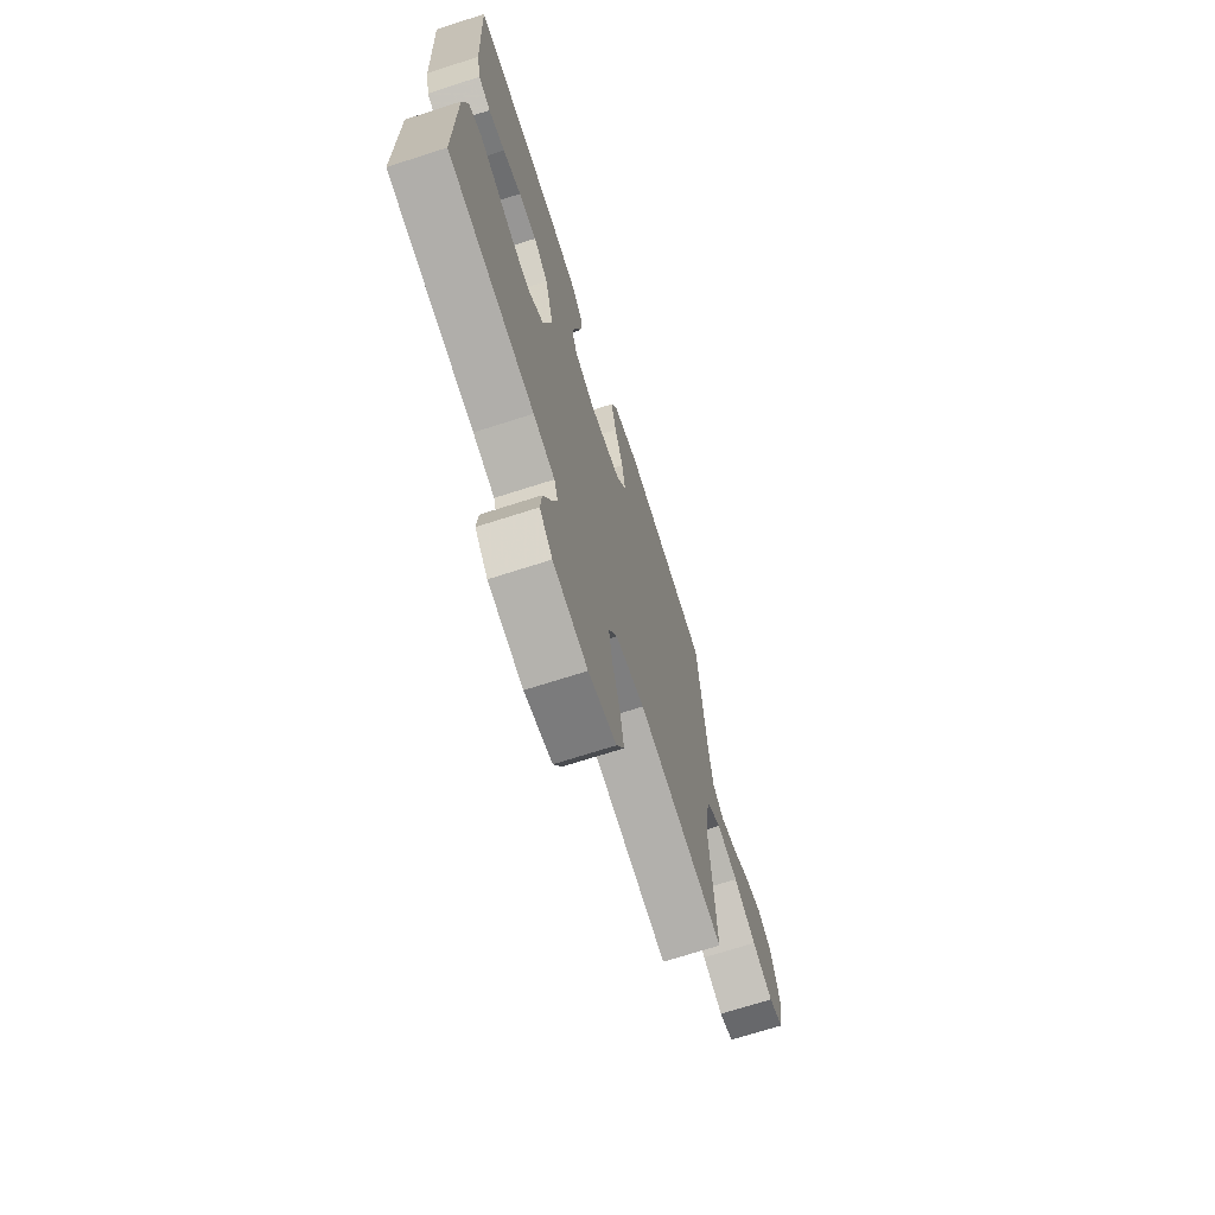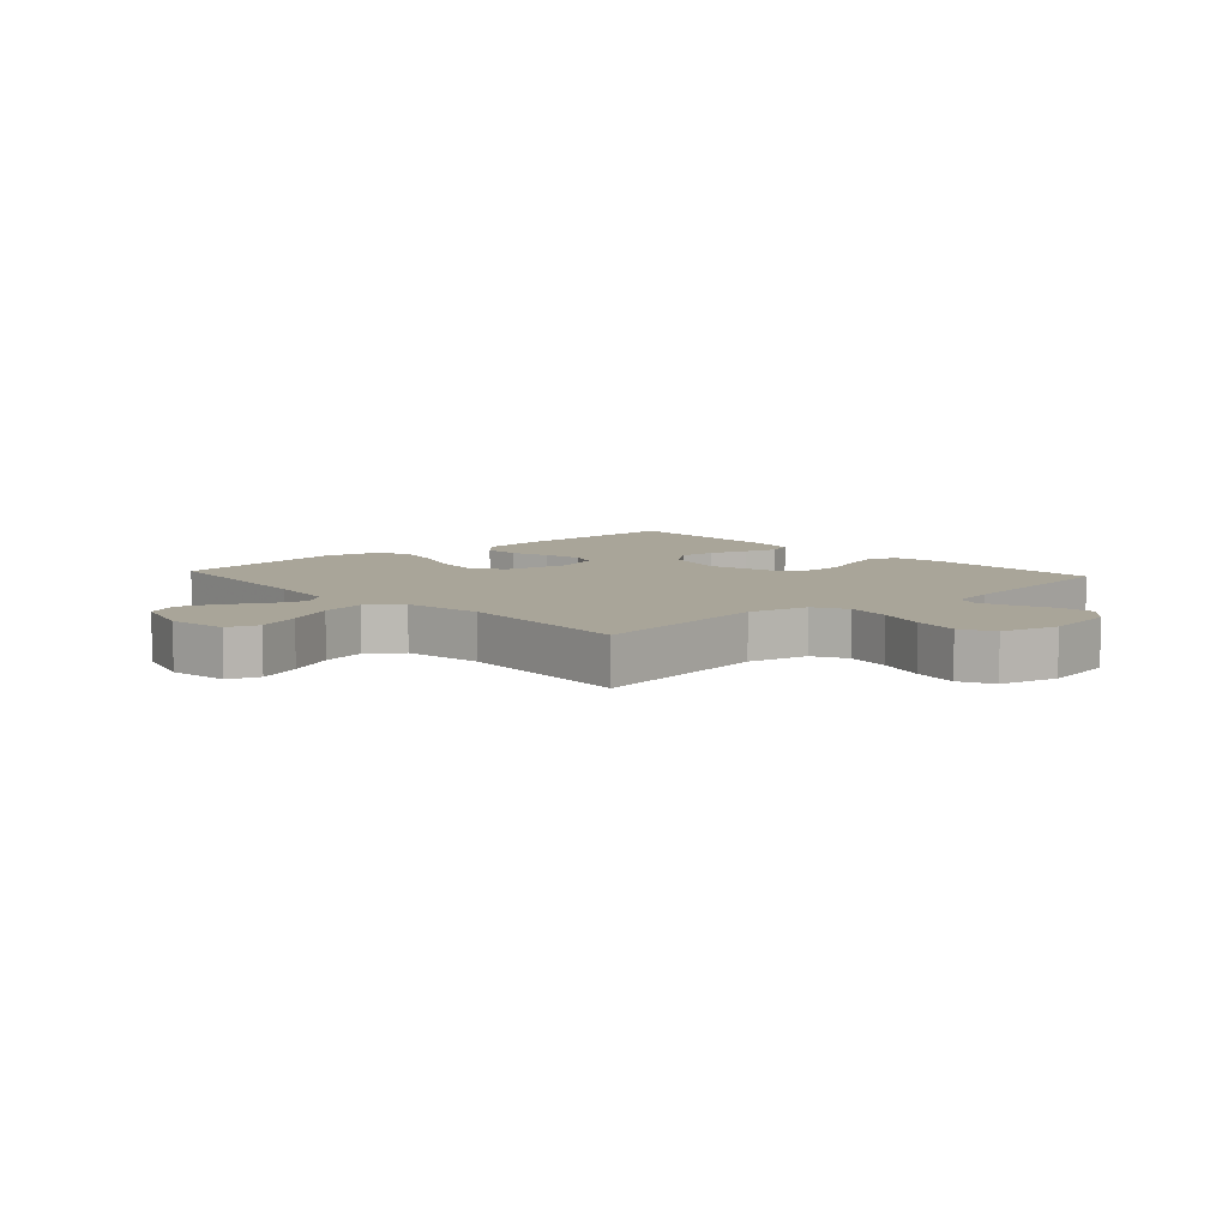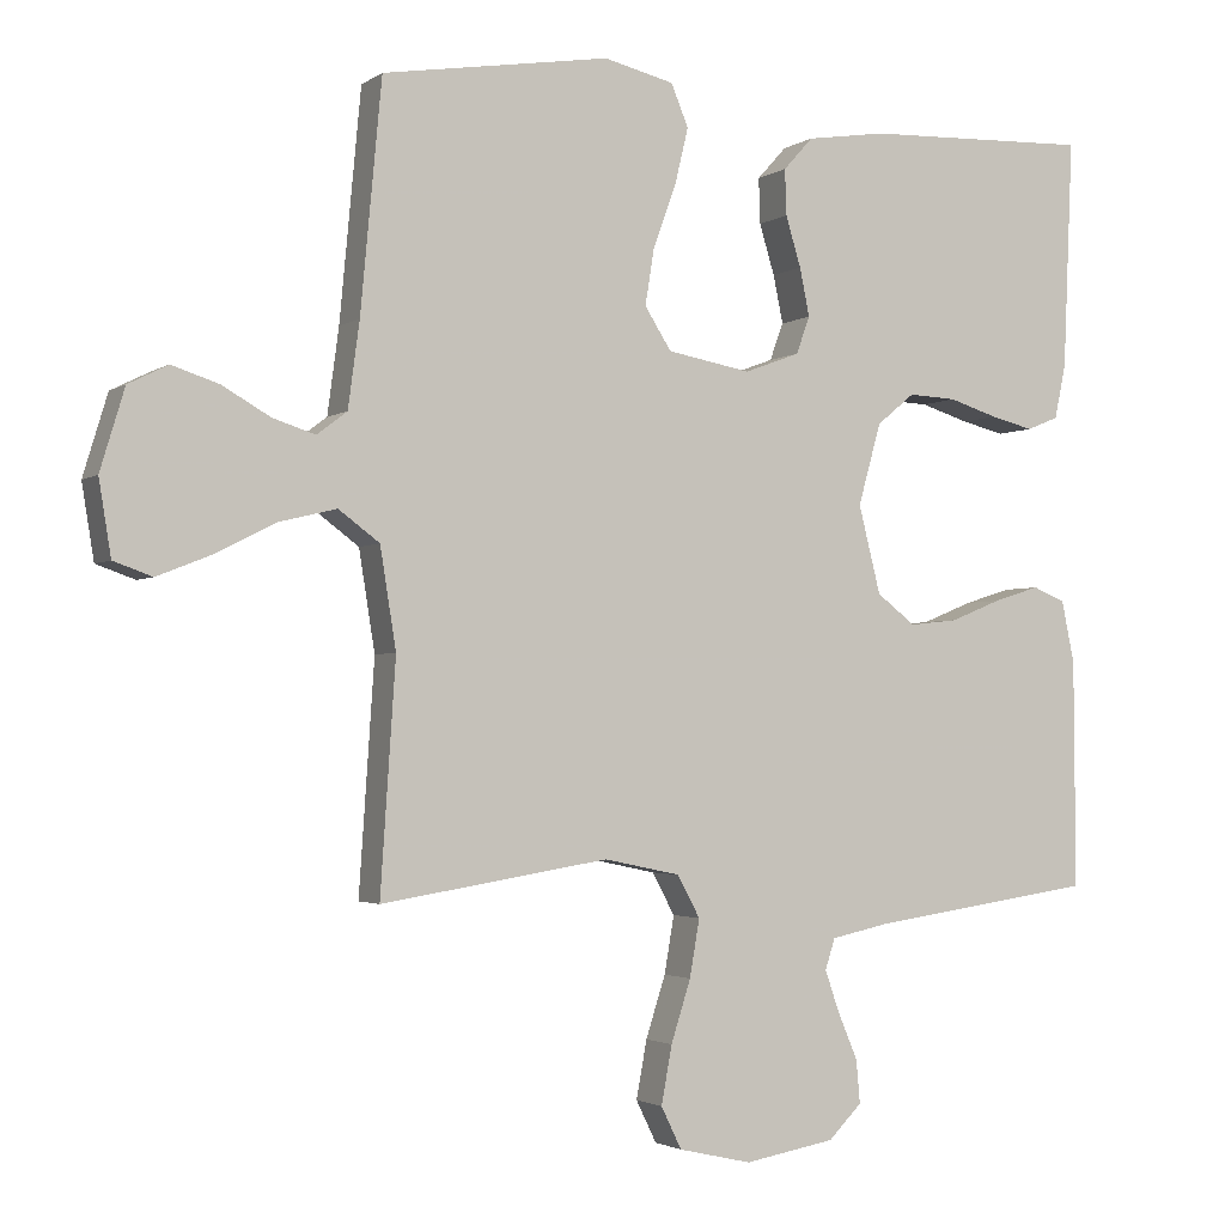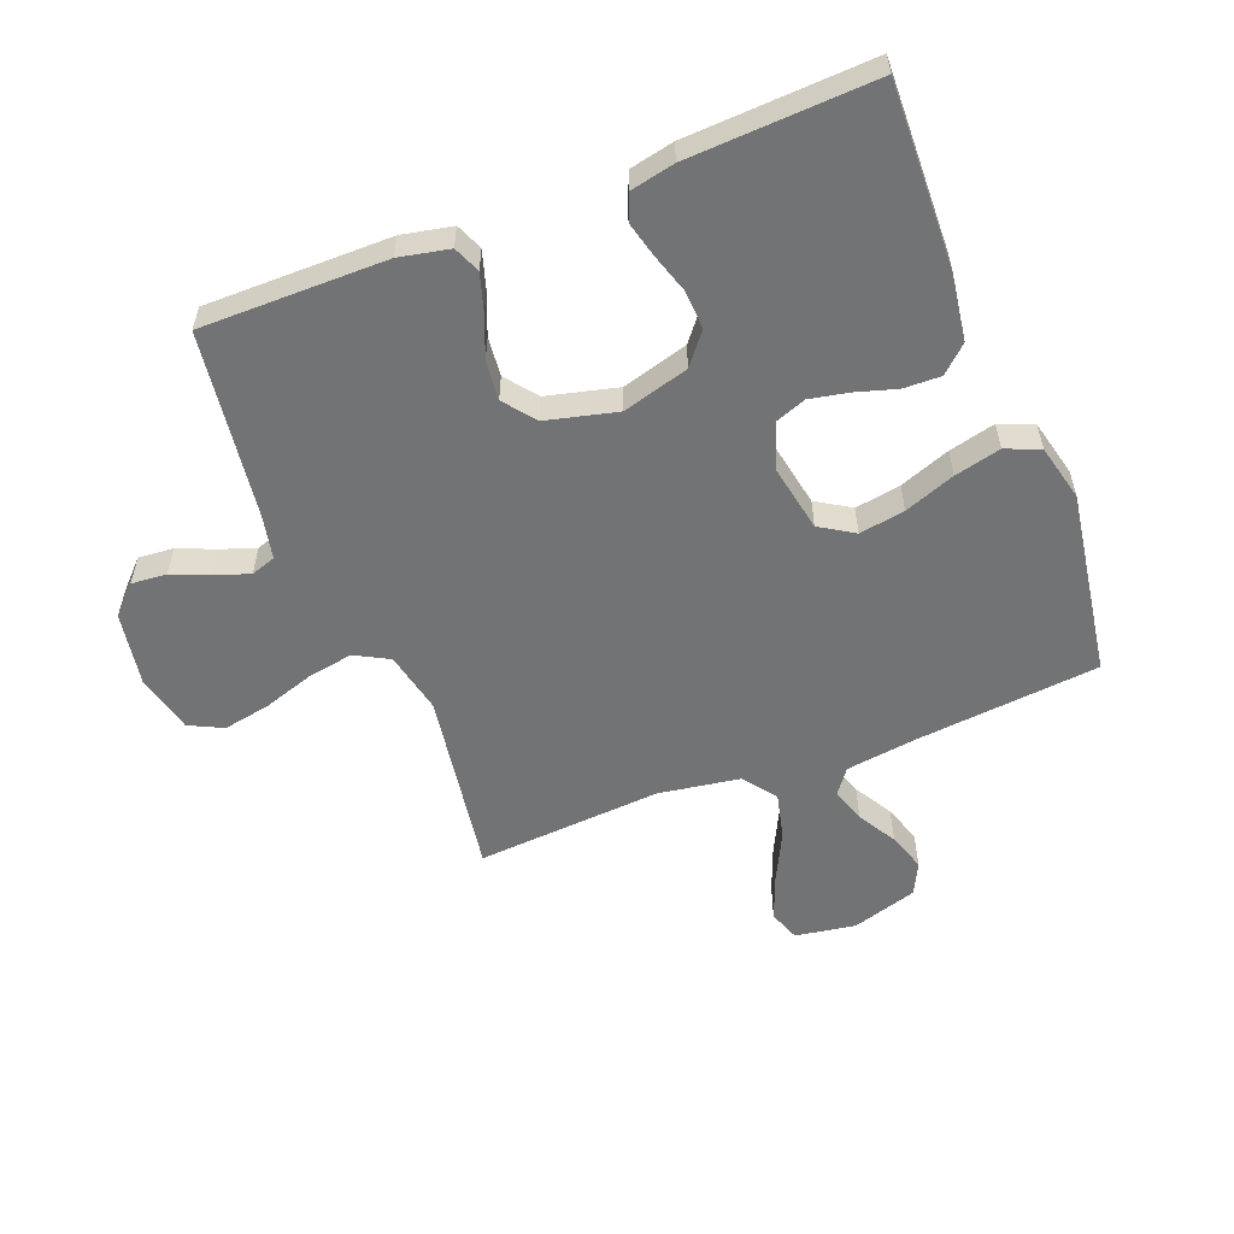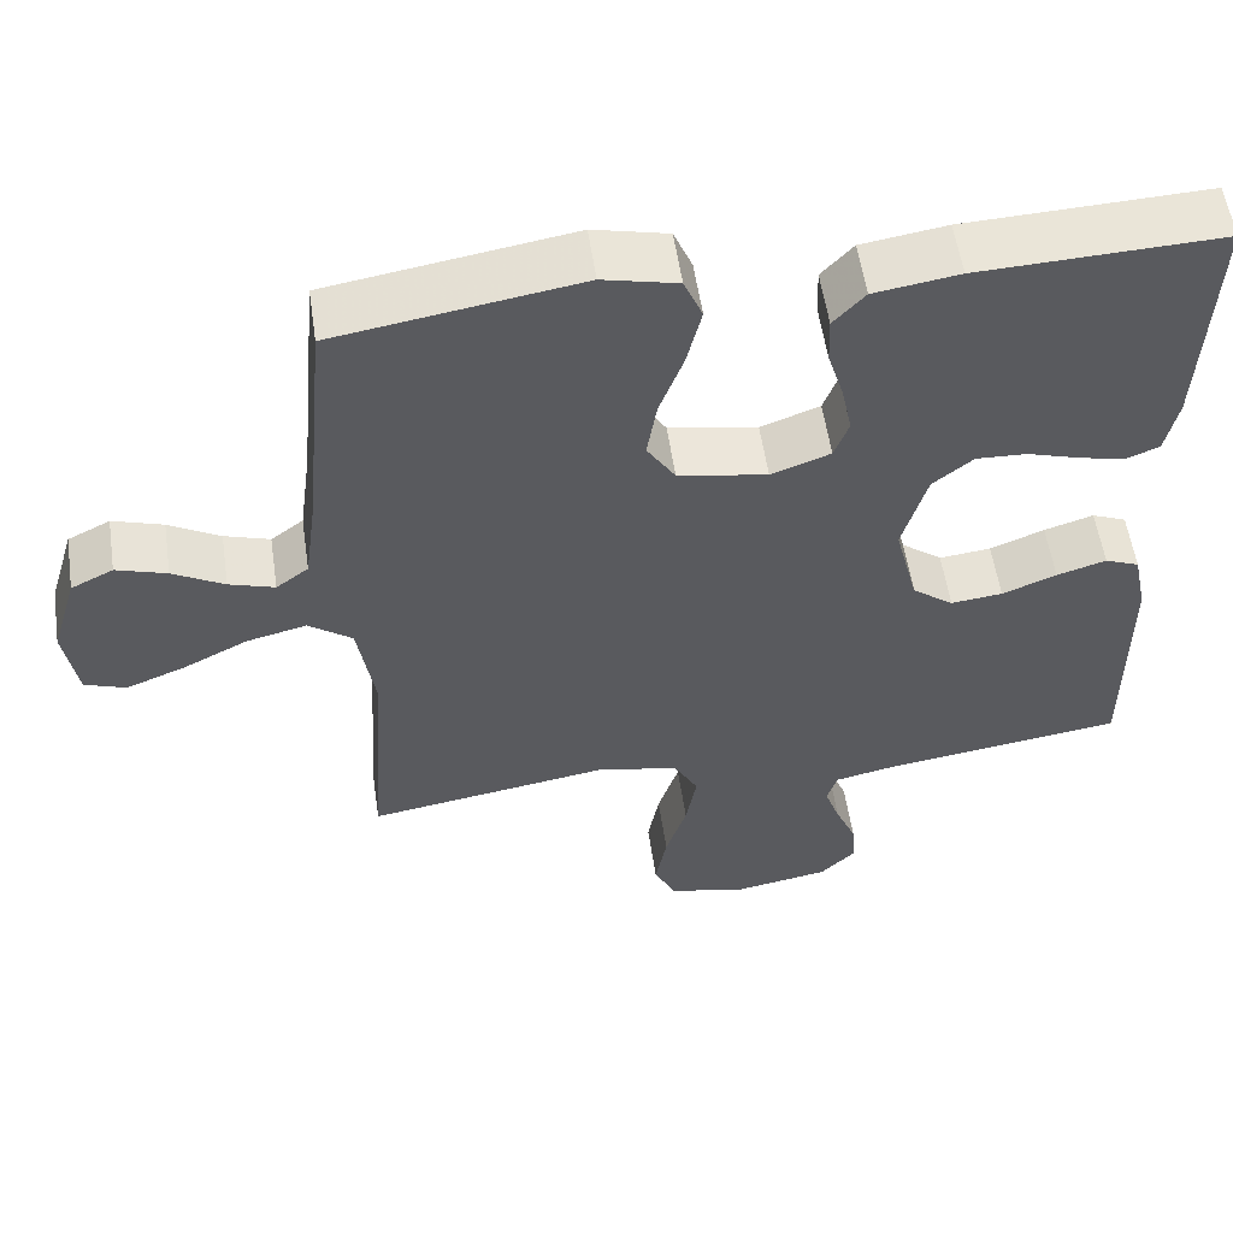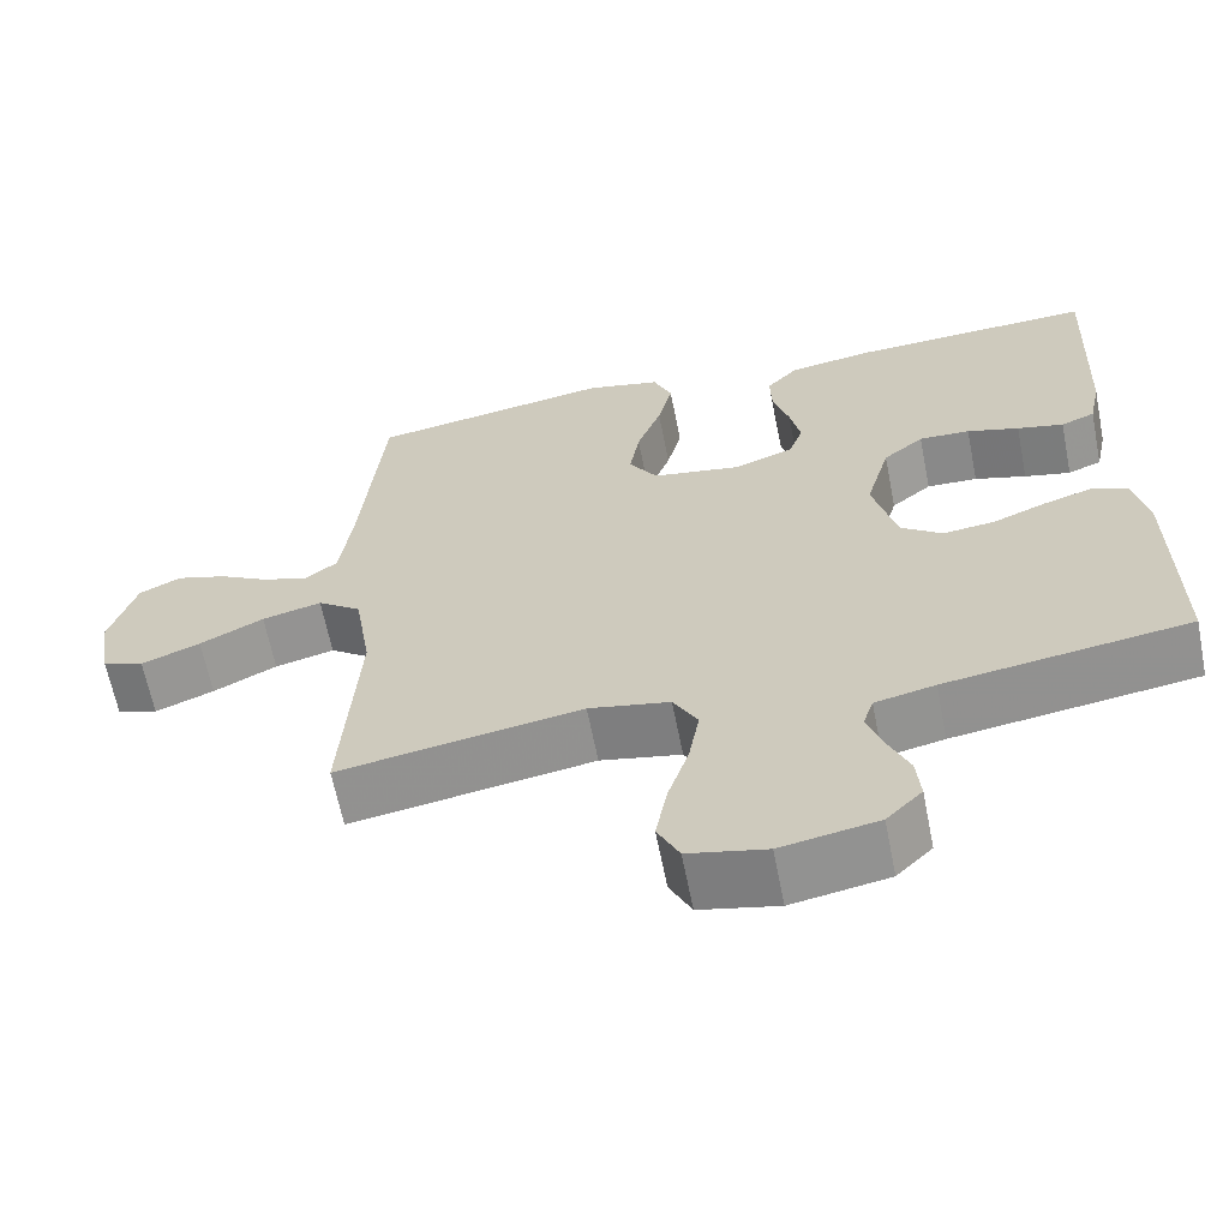
<metadata>
{"format":"obj","ext":"obj","renderer":"f3d","projection":"perspective","resolution":1024,"background":"white","views":[{"elev":-70.5,"azim":-72.2,"up":"+Z"},{"elev":7.4,"azim":138.0,"up":"+Y"},{"elev":-2.4,"azim":154.0,"up":"+Z"},{"elev":-55.8,"azim":-68.4,"up":"+Y"},{"elev":56.2,"azim":171.6,"up":"+Z"},{"elev":-64.0,"azim":-168.8,"up":"+Z"}]}
</metadata>
<code>
v -0.5 0.07 -0.5
v -0.498 0.07 -0.2
v -0.481 0.07 -0.119
v -0.438 0.07 -0.101
v -0.377 0.07 -0.12
v -0.31 0.07 -0.147
v -0.246 0.07 -0.154
v -0.195 0.07 -0.115
v -0.166 0.07 0
v -0.196 0.07 0.107
v -0.246 0.07 0.148
v -0.309 0.07 0.145
v -0.373 0.07 0.125
v -0.43 0.07 0.111
v -0.472 0.07 0.128
v -0.487 0.07 0.2
v -0.5 0.07 0.5
v -0.2 0.07 0.489
v -0.095 0.07 0.473
v -0.056 0.07 0.43
v -0.058 0.07 0.37
v -0.078 0.07 0.304
v -0.091 0.07 0.241
v -0.073 0.07 0.192
v 0 0.07 0.165
v 0.11 0.07 0.185
v 0.145 0.07 0.24
v 0.133 0.07 0.314
v 0.103 0.07 0.396
v 0.085 0.07 0.471
v 0.108 0.07 0.526
v 0.2 0.07 0.548
v 0.5 0.07 0.5
v 0.528 0.07 0.2
v 0.543 0.07 0.088
v 0.583 0.07 0.058
v 0.639 0.07 0.076
v 0.702 0.07 0.112
v 0.764 0.07 0.132
v 0.816 0.07 0.106
v 0.848 0.07 0
v 0.832 0.07 -0.098
v 0.781 0.07 -0.116
v 0.708 0.07 -0.087
v 0.629 0.07 -0.047
v 0.555 0.07 -0.029
v 0.501 0.07 -0.069
v 0.48 0.07 -0.2
v 0.5 0.07 -0.5
v 0.2 0.07 -0.452
v 0.1 0.07 -0.473
v 0.07 0.07 -0.528
v 0.083 0.07 -0.603
v 0.109 0.07 -0.684
v 0.123 0.07 -0.76
v 0.096 0.07 -0.815
v 0 0.07 -0.837
v -0.119 0.07 -0.816
v -0.163 0.07 -0.772
v -0.158 0.07 -0.715
v -0.132 0.07 -0.654
v -0.113 0.07 -0.599
v -0.126 0.07 -0.559
v -0.2 0.07 -0.543
v -0.5 0 -0.5
v -0.498 0 -0.2
v -0.481 0 -0.119
v -0.438 0 -0.101
v -0.377 0 -0.12
v -0.31 0 -0.147
v -0.246 0 -0.154
v -0.195 0 -0.115
v -0.166 0 0
v -0.196 0 0.107
v -0.246 0 0.148
v -0.309 0 0.145
v -0.373 0 0.125
v -0.43 0 0.111
v -0.472 0 0.128
v -0.487 0 0.2
v -0.5 0 0.5
v -0.2 0 0.489
v -0.095 0 0.473
v -0.056 0 0.43
v -0.058 0 0.37
v -0.078 0 0.304
v -0.091 0 0.241
v -0.073 0 0.192
v 0 0 0.165
v 0.11 0 0.185
v 0.145 0 0.24
v 0.133 0 0.314
v 0.103 0 0.396
v 0.085 0 0.471
v 0.108 0 0.526
v 0.2 0 0.548
v 0.5 0 0.5
v 0.528 0 0.2
v 0.543 0 0.088
v 0.583 0 0.058
v 0.639 0 0.076
v 0.702 0 0.112
v 0.764 0 0.132
v 0.816 0 0.106
v 0.848 0 0
v 0.832 0 -0.098
v 0.781 0 -0.116
v 0.708 0 -0.087
v 0.629 0 -0.047
v 0.555 0 -0.029
v 0.501 0 -0.069
v 0.48 0 -0.2
v 0.5 0 -0.5
v 0.2 0 -0.452
v 0.1 0 -0.473
v 0.07 0 -0.528
v 0.083 0 -0.603
v 0.109 0 -0.684
v 0.123 0 -0.76
v 0.096 0 -0.815
v 0 0 -0.837
v -0.119 0 -0.816
v -0.163 0 -0.772
v -0.158 0 -0.715
v -0.132 0 -0.654
v -0.113 0 -0.599
v -0.126 0 -0.559
v -0.2 0 -0.543
f 58 59 60 61
f 58 61 62
f 57 58 62
f 56 57 62 63
f 53 54 55 56
f 52 53 56 63
f 48 49 50
f 47 48 50 51
f 42 43 44 45
f 40 41 42 45
f 40 45 46
f 37 38 39 40
f 36 37 40 46
f 35 36 46 47
f 31 32 33 34
f 28 29 30 31
f 27 28 31 34
f 26 27 34 35
f 19 20 21 22
f 19 22 23
f 18 19 23
f 17 18 23 24
f 15 16 17 24
f 12 13 14 15
f 3 4 5 6
f 1 2 3 6
f 64 1 6 7
f 51 52 63 64
f 51 64 7 8
f 47 51 8 9
f 25 26 35 47
f 25 47 9 10
f 24 25 10 11
f 12 15 24
f 11 12 24
f 125 124 123 122
f 126 125 122
f 126 122 121
f 127 126 121 120
f 120 119 118 117
f 127 120 117 116
f 114 113 112
f 115 114 112 111
f 109 108 107 106
f 109 106 105 104
f 110 109 104
f 104 103 102 101
f 110 104 101 100
f 111 110 100 99
f 98 97 96 95
f 95 94 93 92
f 98 95 92 91
f 99 98 91 90
f 86 85 84 83
f 87 86 83
f 87 83 82
f 88 87 82 81
f 88 81 80 79
f 79 78 77 76
f 70 69 68 67
f 70 67 66 65
f 71 70 65 128
f 128 127 116 115
f 72 71 128 115
f 73 72 115 111
f 111 99 90 89
f 74 73 111 89
f 75 74 89 88
f 88 79 76
f 88 76 75
f 1 65 66 2
f 2 66 67 3
f 3 67 68 4
f 4 68 69 5
f 5 69 70 6
f 6 70 71 7
f 7 71 72 8
f 8 72 73 9
f 9 73 74 10
f 10 74 75 11
f 11 75 76 12
f 12 76 77 13
f 13 77 78 14
f 14 78 79 15
f 15 79 80 16
f 16 80 81 17
f 17 81 82 18
f 18 82 83 19
f 19 83 84 20
f 20 84 85 21
f 21 85 86 22
f 22 86 87 23
f 23 87 88 24
f 24 88 89 25
f 25 89 90 26
f 26 90 91 27
f 27 91 92 28
f 28 92 93 29
f 29 93 94 30
f 30 94 95 31
f 31 95 96 32
f 32 96 97 33
f 33 97 98 34
f 34 98 99 35
f 35 99 100 36
f 36 100 101 37
f 37 101 102 38
f 38 102 103 39
f 39 103 104 40
f 40 104 105 41
f 41 105 106 42
f 42 106 107 43
f 43 107 108 44
f 44 108 109 45
f 45 109 110 46
f 46 110 111 47
f 47 111 112 48
f 48 112 113 49
f 49 113 114 50
f 50 114 115 51
f 51 115 116 52
f 52 116 117 53
f 53 117 118 54
f 54 118 119 55
f 55 119 120 56
f 56 120 121 57
f 57 121 122 58
f 58 122 123 59
f 59 123 124 60
f 60 124 125 61
f 61 125 126 62
f 62 126 127 63
f 63 127 128 64
f 64 128 65 1

</code>
